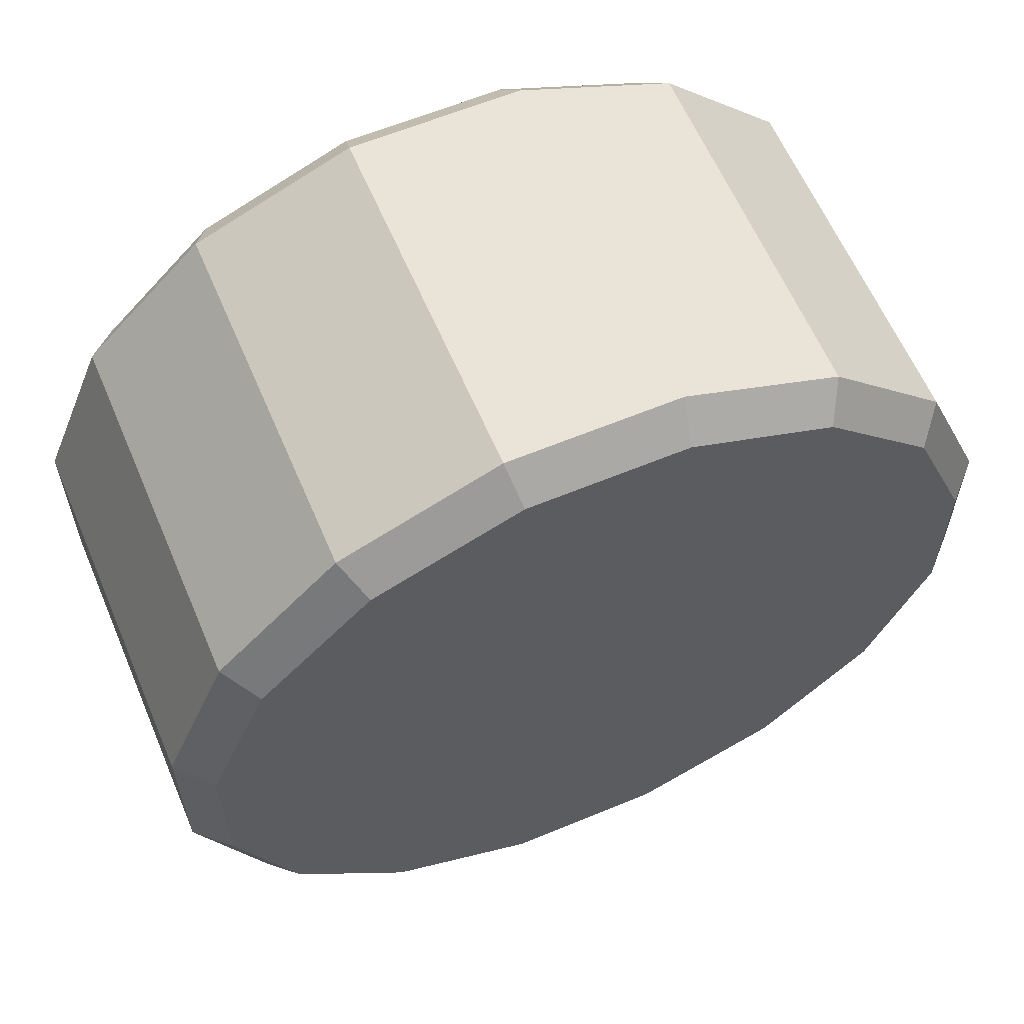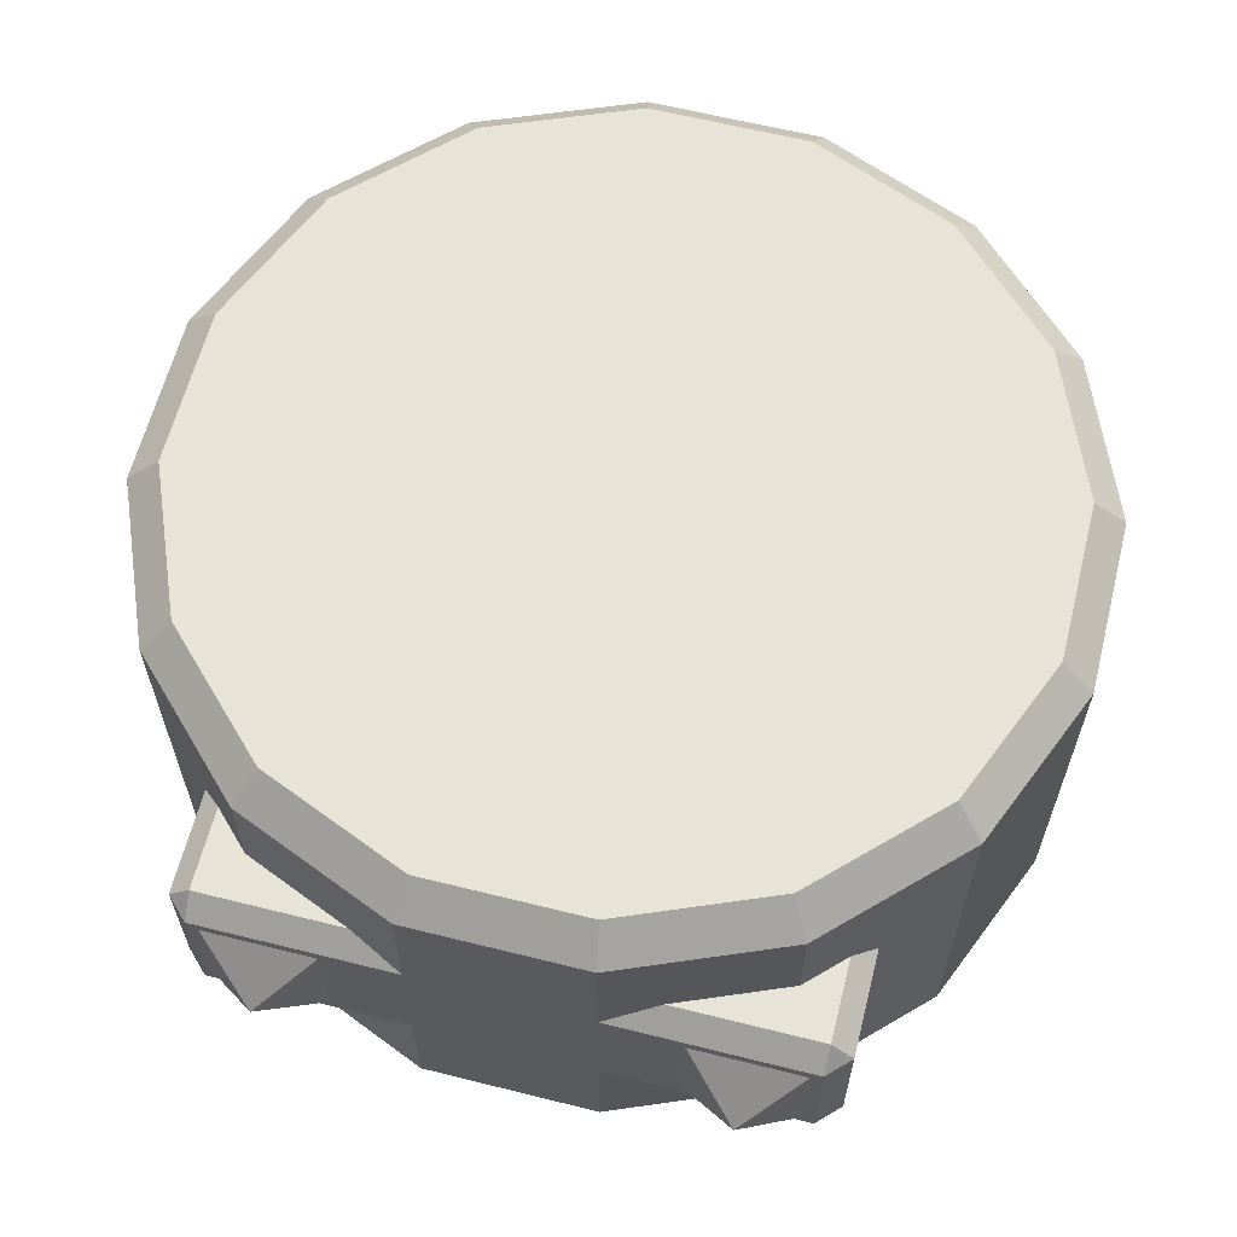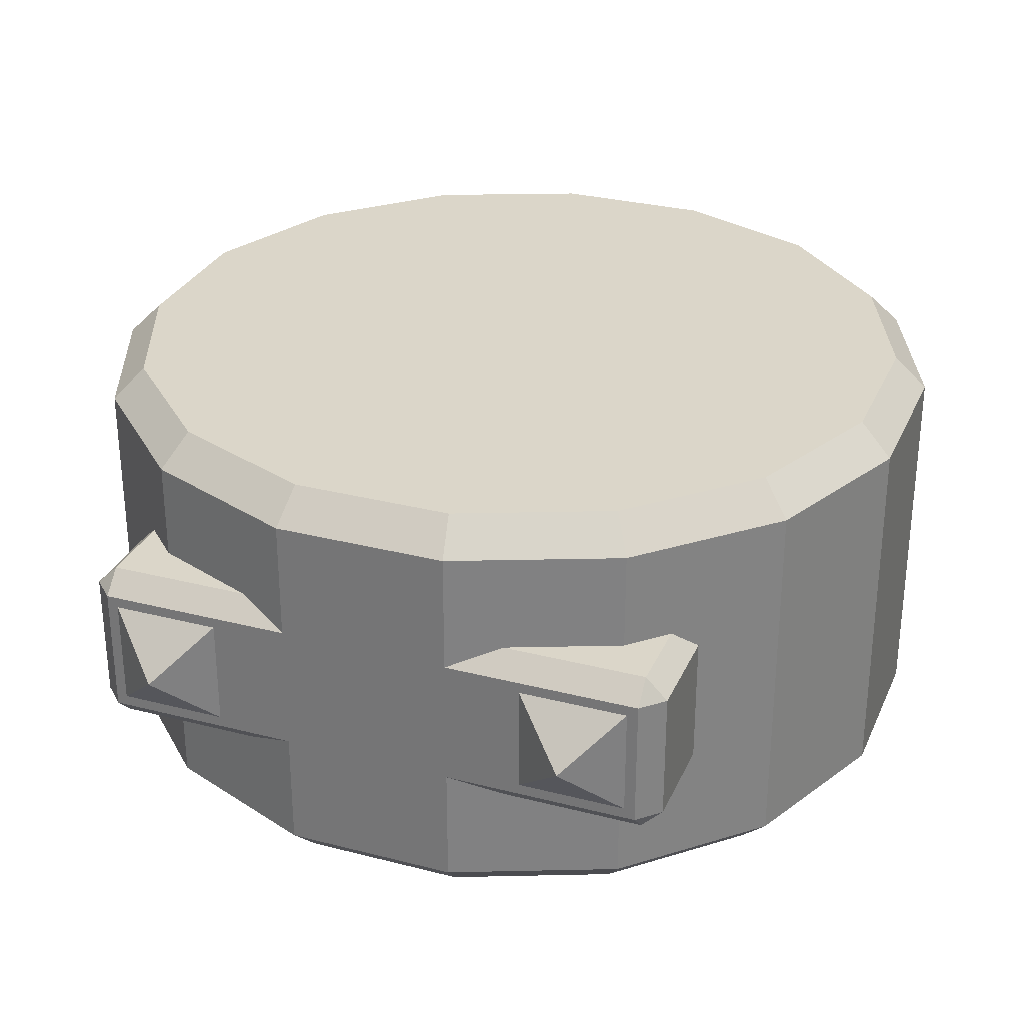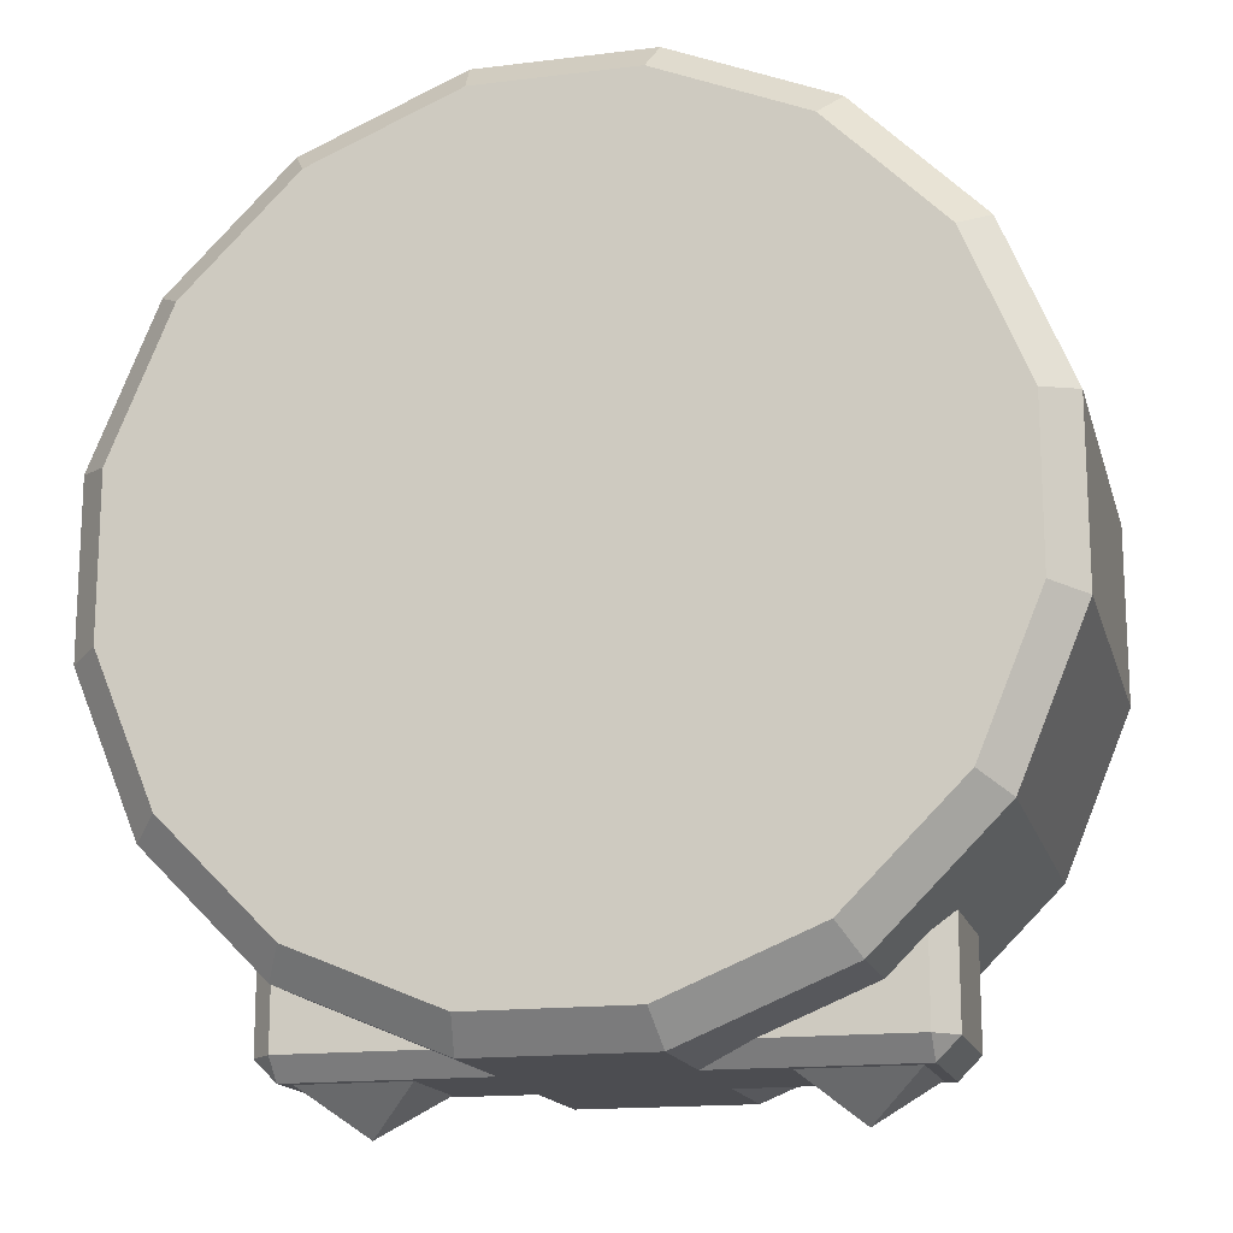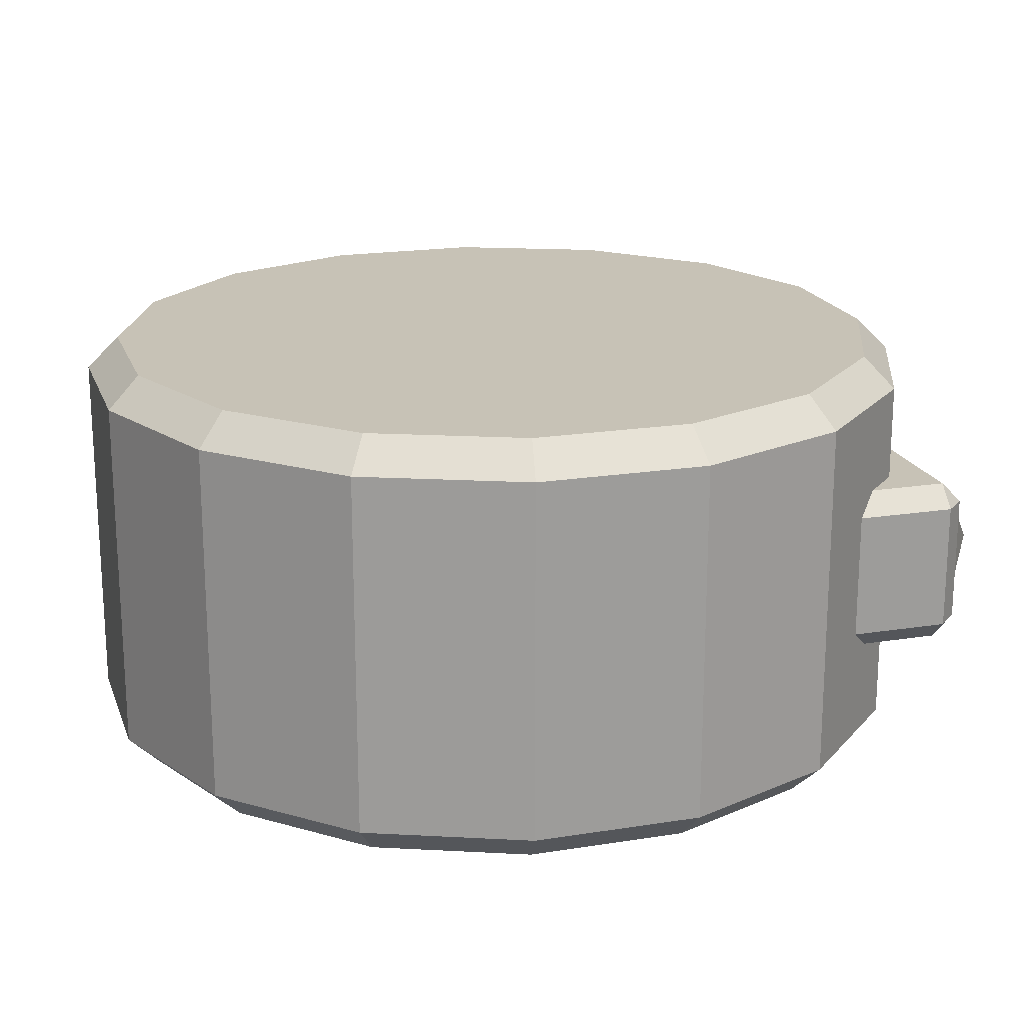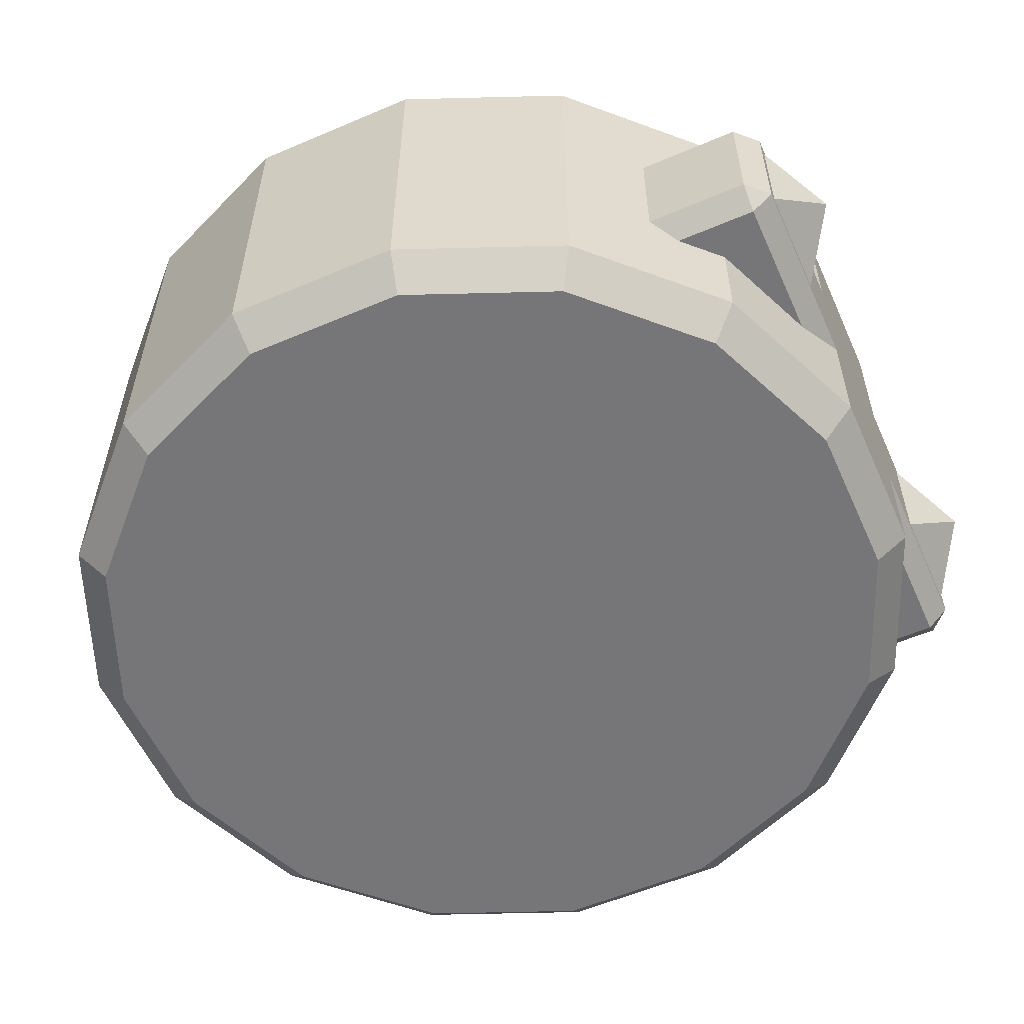
<metadata>
{"format":"obj","ext":"obj","renderer":"f3d","projection":"perspective","resolution":1024,"background":"white","views":[{"elev":61.1,"azim":157.0,"up":"+Y"},{"elev":62.3,"azim":14.2,"up":"+Z"},{"elev":29.7,"azim":20.7,"up":"+Z"},{"elev":-16.1,"azim":-165.7,"up":"+Y"},{"elev":19.2,"azim":-106.8,"up":"+Z"},{"elev":-56.9,"azim":-66.0,"up":"+Z"}]}
</metadata>
<code>
o HE_2x2_Fan_Body_v13
v 0.316 -0.425 -0.5
v 0.684 -0.425 -0.5
v 1.024 -0.2842 -0.5
v 1.284 -0.02397 -0.5
v 1.425 0.316 -0.5
v 1.425 0.684 -0.5
v 1.284 1.024 -0.5
v 1.024 1.284 -0.5
v 0.684 1.425 -0.5
v 0.316 1.425 -0.5
v -0.02397 -0.2842 -0.5
v -0.2842 -0.02397 -0.5
v -0.425 0.316 -0.5
v -0.425 0.684 -0.5
v -0.2842 1.024 -0.5
v -0.02397 1.284 -0.5
v 1.284 -0.02397 0.5
v 1.024 -0.2842 0.5
v 0.684 -0.425 0.5
v 0.316 -0.425 0.5
v 1.425 0.316 0.5
v 1.425 0.684 0.5
v 1.284 1.024 0.5
v 1.024 1.284 0.5
v 0.684 1.425 0.5
v 0.316 1.425 0.5
v -0.02397 1.284 0.5
v -0.2842 1.024 0.5
v -0.425 0.684 0.5
v -0.425 0.316 0.5
v -0.2842 -0.02397 0.5
v -0.02397 -0.2842 0.5
v 0.875 -0.5 -0.125
v 1.125 -0.5 -0.125
v 1 -0.6 0
v 0.875 -0.5 0.125
v 1.125 -0.5 0.125
v -0.125 -0.5 -0.125
v 0.125 -0.5 -0.125
v 0 -0.6 0
v -0.125 -0.5 0.125
v 0.125 -0.5 0.125
v -0.2 -0.45 0.15
v -0.15 -0.5 0.15
v -0.15 -0.45 0.2
v 0.3011 -0.5 0.15
v 0.1804 -0.45 0.2
v -0.2 -0.2142 0.15
v -0.15 -0.2642 0.2
v -0.2 -0.45 -0.15
v -0.15 -0.45 -0.2
v -0.15 -0.5 -0.15
v 0.3011 -0.5 -0.15
v 0.1804 -0.45 -0.2
v -0.2 -0.2142 -0.15
v -0.15 -0.2642 -0.2
v 1.15 -0.5 -0.15
v 1.15 -0.5 0.15
v 0.6989 -0.5 0.15
v 0.6989 -0.5 -0.15
v 0.6989 -0.5 0.425
v 0.3011 -0.5 0.425
v 0.3011 -0.5 -0.425
v 0.6989 -0.5 -0.425
v -0.06645 -0.3478 -0.2
v 1.15 -0.45 0.2
v 1.2 -0.45 0.15
v 1.2 -0.45 -0.15
v 1.15 -0.45 -0.2
v 0.8196 -0.45 -0.2
v 1.2 -0.2142 -0.15
v 1.15 -0.2642 -0.2
v 1.2 -0.2142 0.15
v 1.15 -0.2642 0.2
v 0.8196 -0.45 0.2
v 1.066 -0.3478 -0.2
v -0.06645 -0.3478 0.2
v 1.066 -0.3478 0.2
v 1.066 -0.3478 0.425
v 1.066 -0.3478 -0.425
v -0.06645 -0.3478 -0.425
v -0.3478 -0.06645 -0.425
v -0.3478 -0.06645 0.425
v -0.06645 -0.3478 0.425
v 1.348 -0.06645 -0.425
v 1.5 0.3011 -0.425
v 1.5 0.6989 -0.425
v 1.348 1.066 -0.425
v 1.066 1.348 -0.425
v 0.6989 1.5 -0.425
v 0.3011 1.5 -0.425
v -0.06645 1.348 -0.425
v -0.3478 1.066 -0.425
v -0.5 0.6989 -0.425
v -0.5 0.3011 -0.425
v 0.3011 1.5 0.425
v -0.06645 1.348 0.425
v -0.3478 1.066 0.425
v -0.5 0.6989 0.425
v -0.5 0.3011 0.425
v 1.348 -0.06645 0.425
v 0.6989 1.5 0.425
v 1.066 1.348 0.425
v 1.348 1.066 0.425
v 1.5 0.6989 0.425
v 1.5 0.3011 0.425
f 19 25 20
f 7 4 3
f 3 8 7
f 8 3 2
f 20 25 26
f 22 17 21
f 23 17 22
f 23 18 17
f 8 2 9
f 15 13 14
f 15 12 13
f 12 15 16
f 7 6 4
f 6 5 4
f 16 11 12
f 11 16 10
f 10 1 11
f 1 10 9
f 9 2 1
f 30 28 29
f 28 30 31
f 31 27 28
f 27 31 32
f 32 26 27
f 26 32 20
f 18 23 24
f 24 19 18
f 24 25 19
f 33 34 35
f 36 33 35
f 37 36 35
f 34 37 35
f 38 39 40
f 41 38 40
f 42 41 40
f 39 42 40
f 43 44 45
f 46 47 44
f 44 47 45
f 48 43 49
f 49 43 45
f 50 51 52
f 53 52 54
f 54 52 51
f 44 43 52
f 52 43 50
f 55 56 50
f 50 56 51
f 33 57 34
f 34 57 58
f 34 58 37
f 37 58 36
f 36 58 59
f 36 59 60
f 60 59 46
f 60 46 53
f 53 46 42
f 53 42 39
f 57 33 60
f 60 33 36
f 53 39 52
f 52 39 38
f 52 38 44
f 44 38 41
f 44 41 42
f 61 62 59
f 59 62 46
f 46 44 42
f 63 64 53
f 53 64 60
f 54 51 65
f 65 51 56
f 66 58 67
f 68 57 69
f 60 70 57
f 57 70 69
f 71 68 72
f 72 68 69
f 57 68 58
f 58 68 67
f 73 74 67
f 67 74 66
f 59 58 75
f 75 58 66
f 72 69 76
f 76 69 70
f 71 73 68
f 68 73 67
f 47 77 45
f 45 77 49
f 74 78 66
f 66 78 75
f 48 55 43
f 43 55 50
f 78 79 75
f 75 79 61
f 75 61 59
f 76 70 80
f 80 70 64
f 64 70 60
f 65 56 81
f 81 56 82
f 82 56 55
f 82 55 83
f 83 55 48
f 83 48 49
f 77 84 49
f 49 84 83
f 77 47 84
f 84 47 62
f 62 47 46
f 65 81 54
f 54 81 63
f 54 63 53
f 1 2 63
f 63 2 64
f 2 3 64
f 64 3 80
f 3 4 80
f 80 4 85
f 4 5 85
f 85 5 86
f 5 6 86
f 86 6 87
f 6 7 87
f 87 7 88
f 7 8 88
f 88 8 89
f 8 9 89
f 89 9 90
f 9 10 90
f 90 10 91
f 92 91 16
f 16 91 10
f 93 92 15
f 15 92 16
f 94 93 14
f 14 93 15
f 95 94 13
f 13 94 14
f 82 95 12
f 12 95 13
f 81 82 11
f 11 82 12
f 63 81 1
f 1 81 11
f 91 92 96
f 96 92 97
f 92 93 97
f 97 93 98
f 93 94 98
f 98 94 99
f 94 95 99
f 99 95 100
f 95 82 100
f 100 82 83
f 17 18 101
f 101 18 79
f 18 19 79
f 79 19 61
f 19 20 61
f 61 20 62
f 20 32 62
f 62 32 84
f 32 31 84
f 84 31 83
f 31 30 83
f 83 30 100
f 30 29 100
f 100 29 99
f 29 28 99
f 99 28 98
f 28 27 98
f 98 27 97
f 96 97 26
f 26 97 27
f 102 96 25
f 25 96 26
f 103 102 24
f 24 102 25
f 104 103 23
f 23 103 24
f 105 104 22
f 22 104 23
f 106 105 21
f 21 105 22
f 101 106 17
f 17 106 21
f 90 91 102
f 102 91 96
f 89 90 103
f 103 90 102
f 88 89 104
f 104 89 103
f 87 88 105
f 105 88 104
f 86 87 106
f 106 87 105
f 85 86 101
f 101 86 106
f 76 80 72
f 72 80 85
f 72 85 71
f 71 85 101
f 71 101 73
f 73 101 74
f 74 101 79
f 74 79 78

</code>
